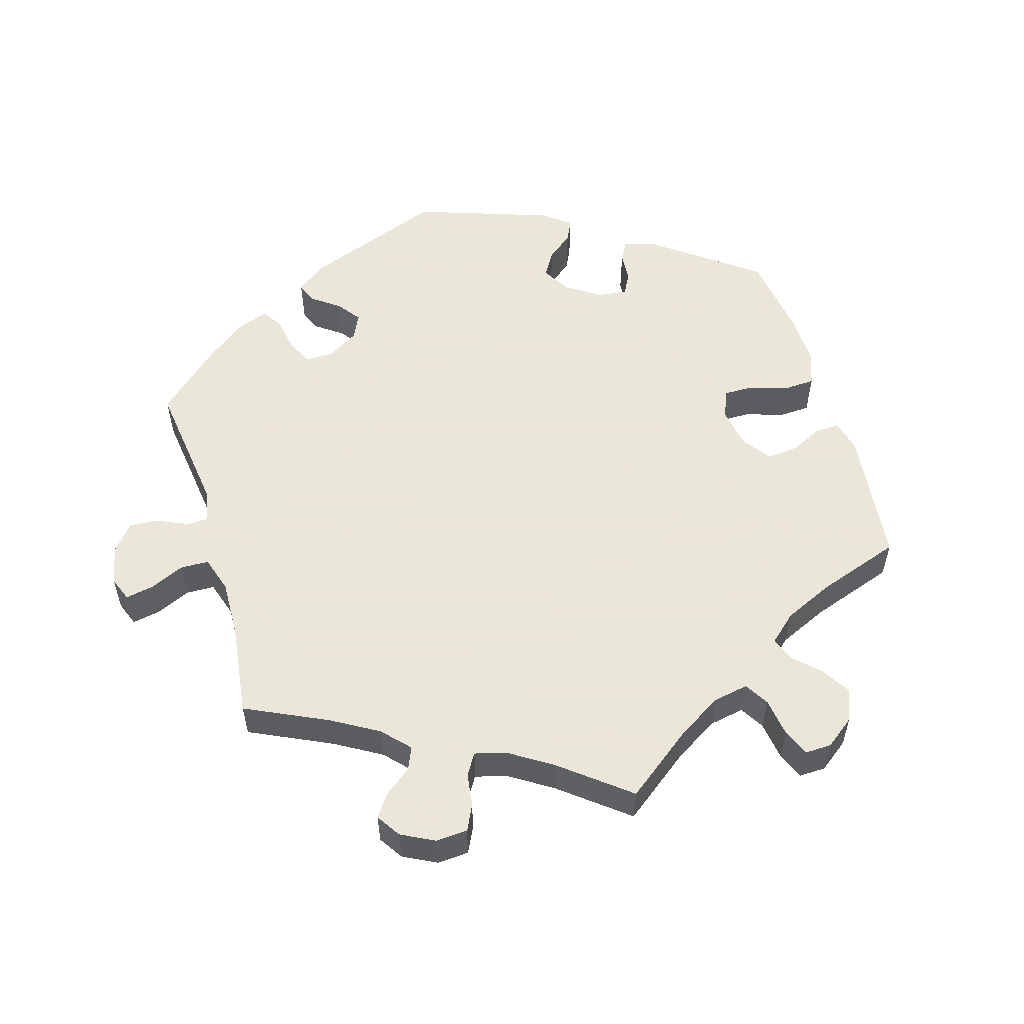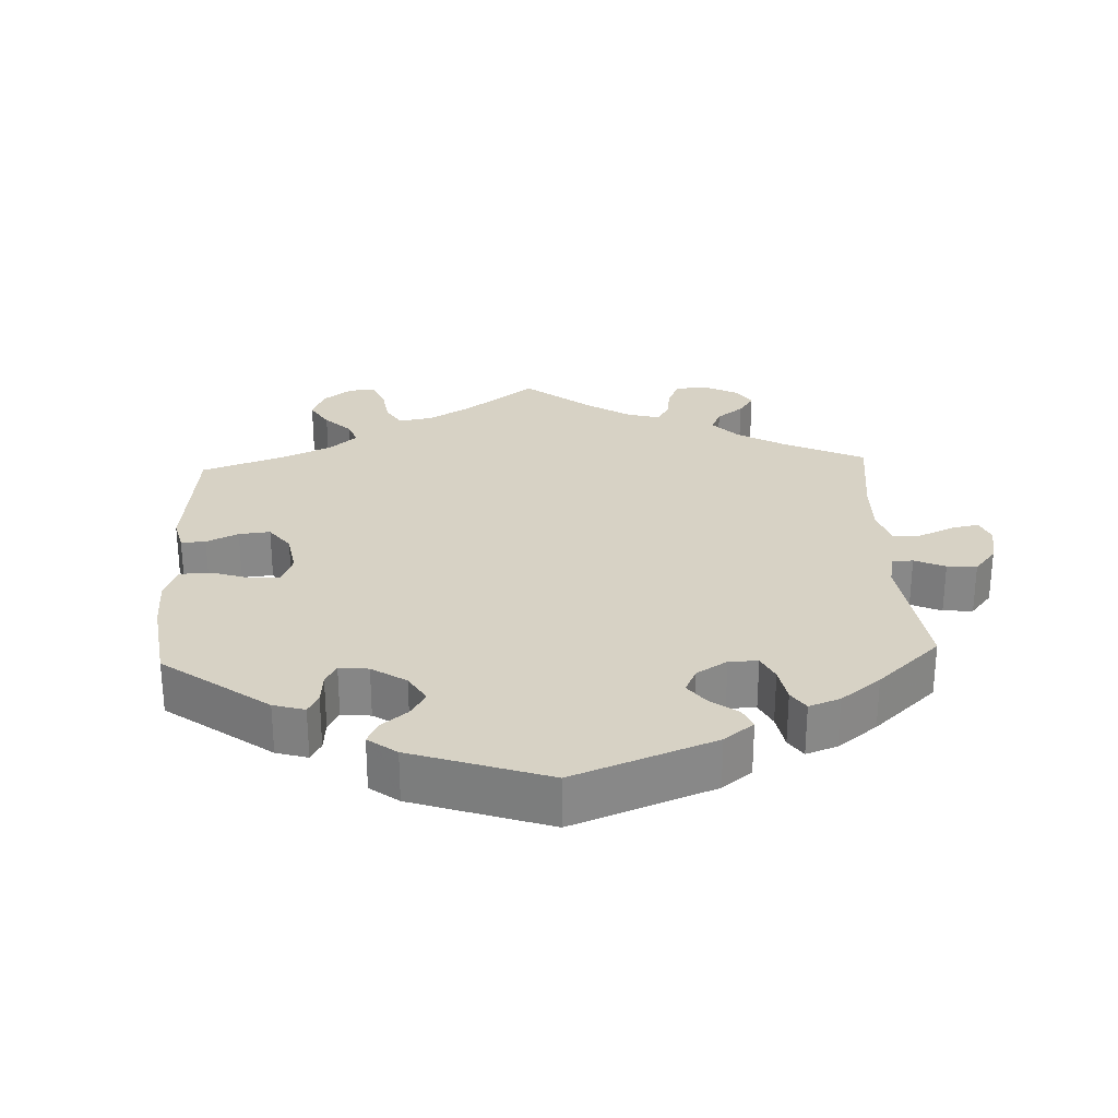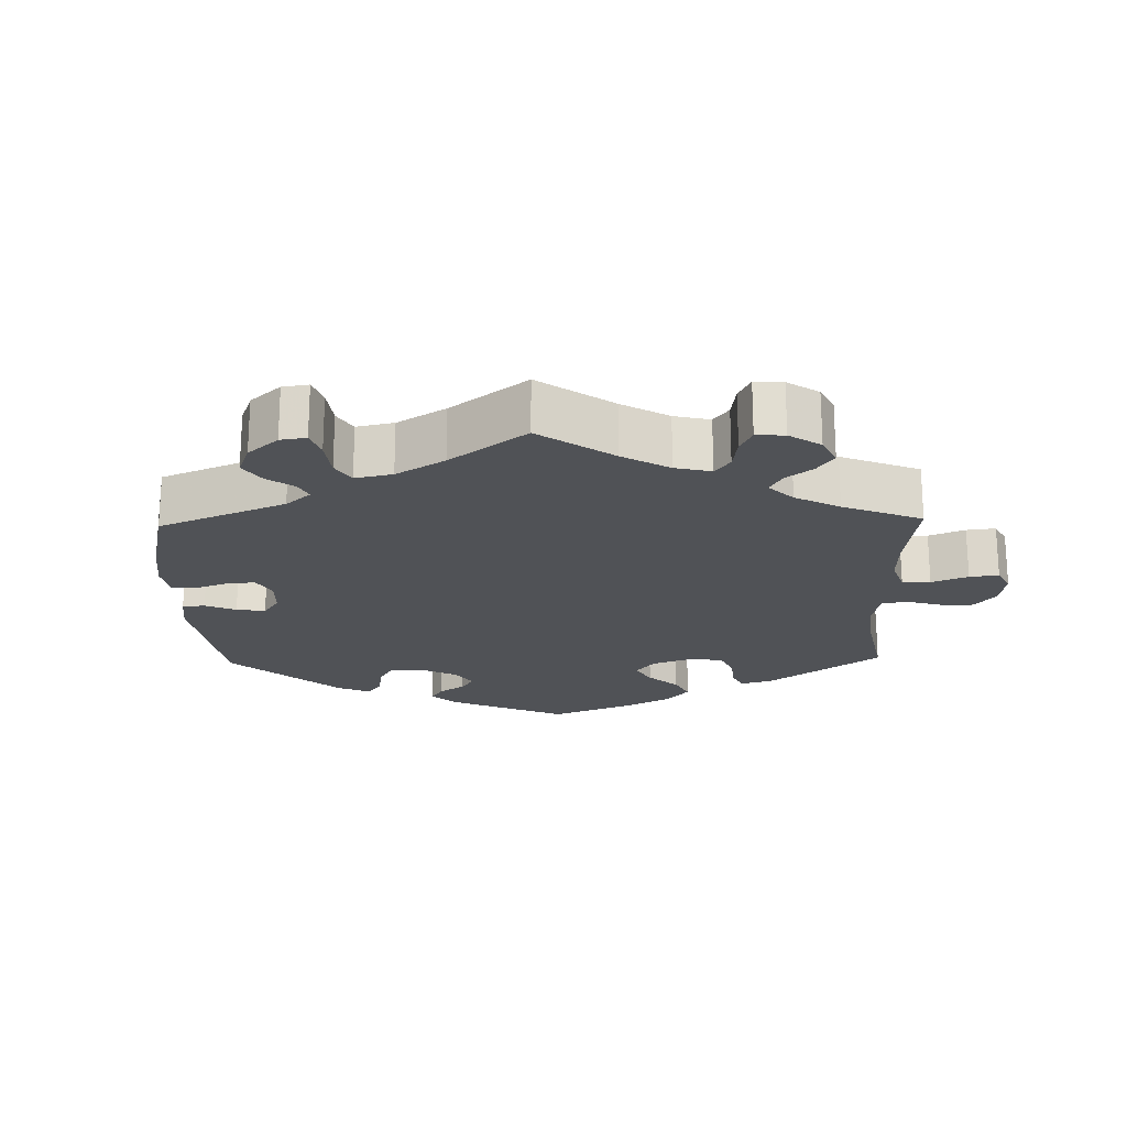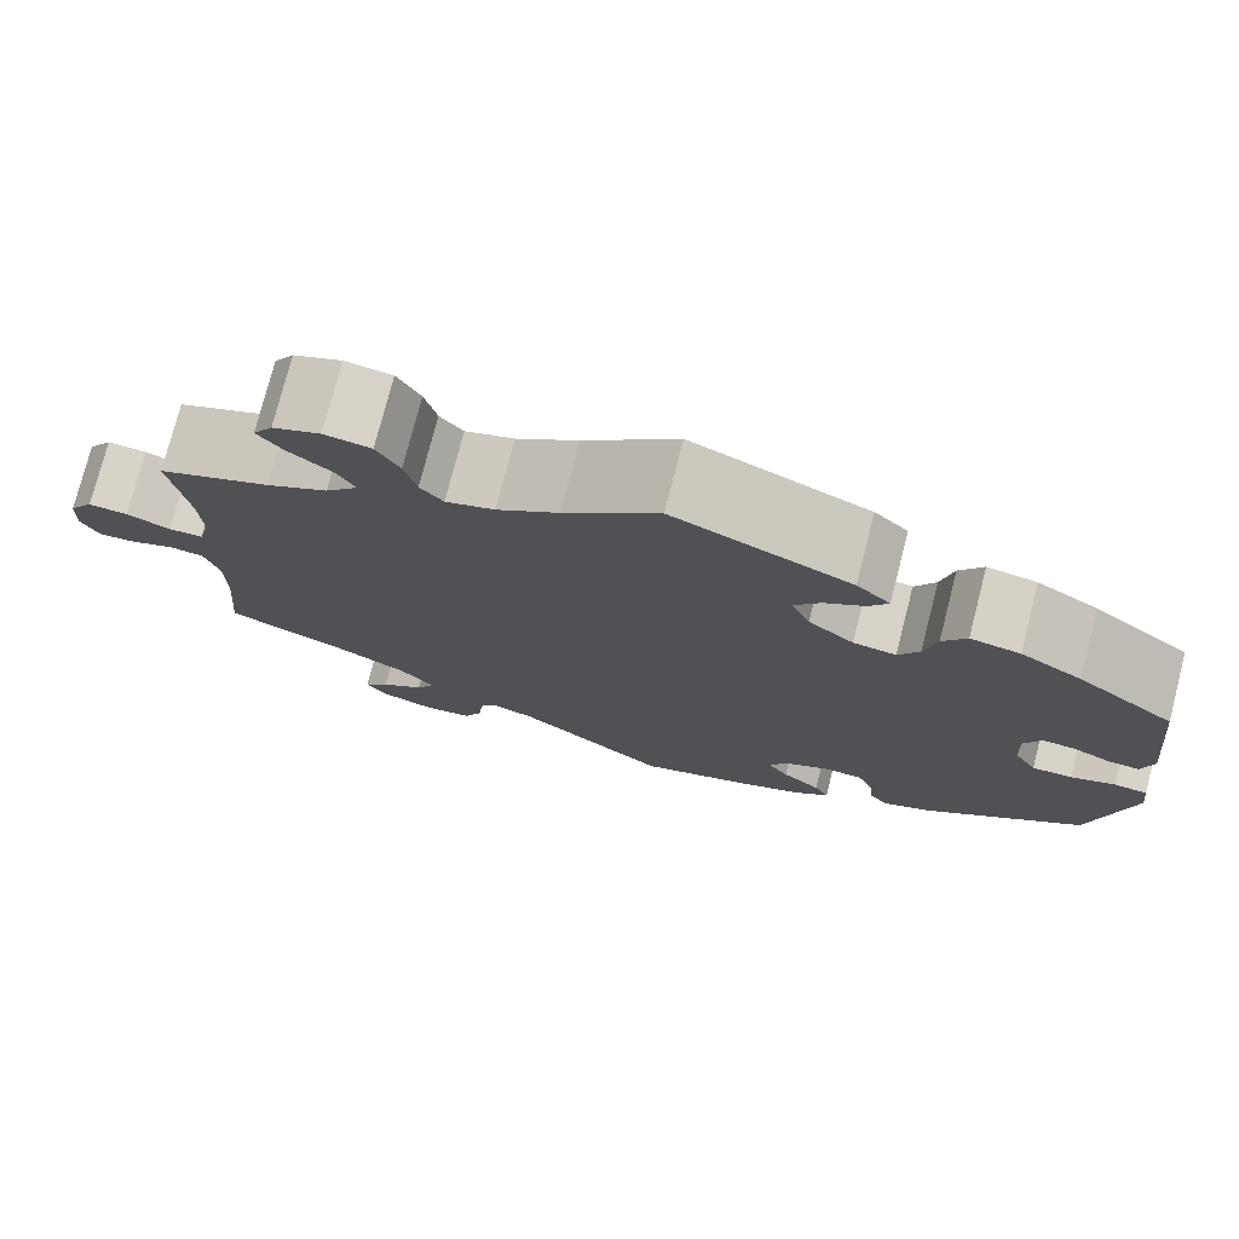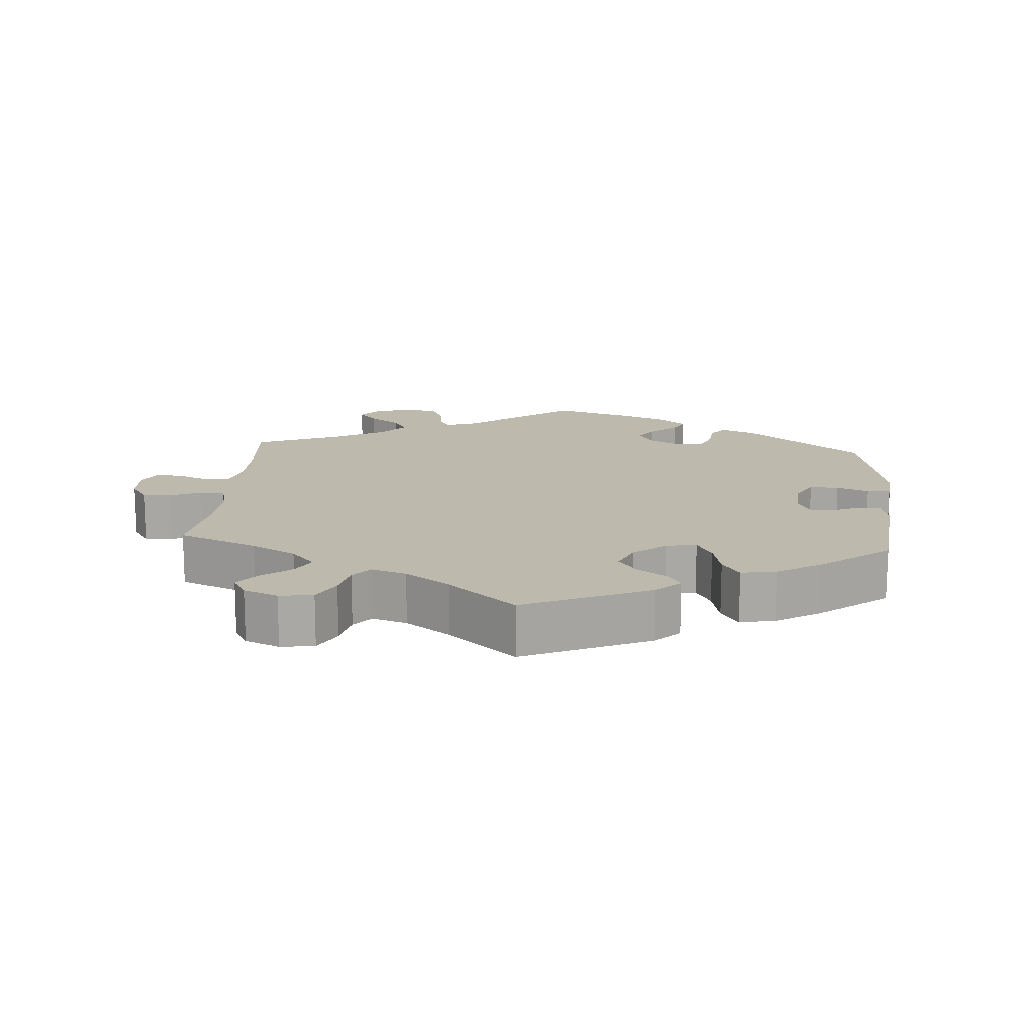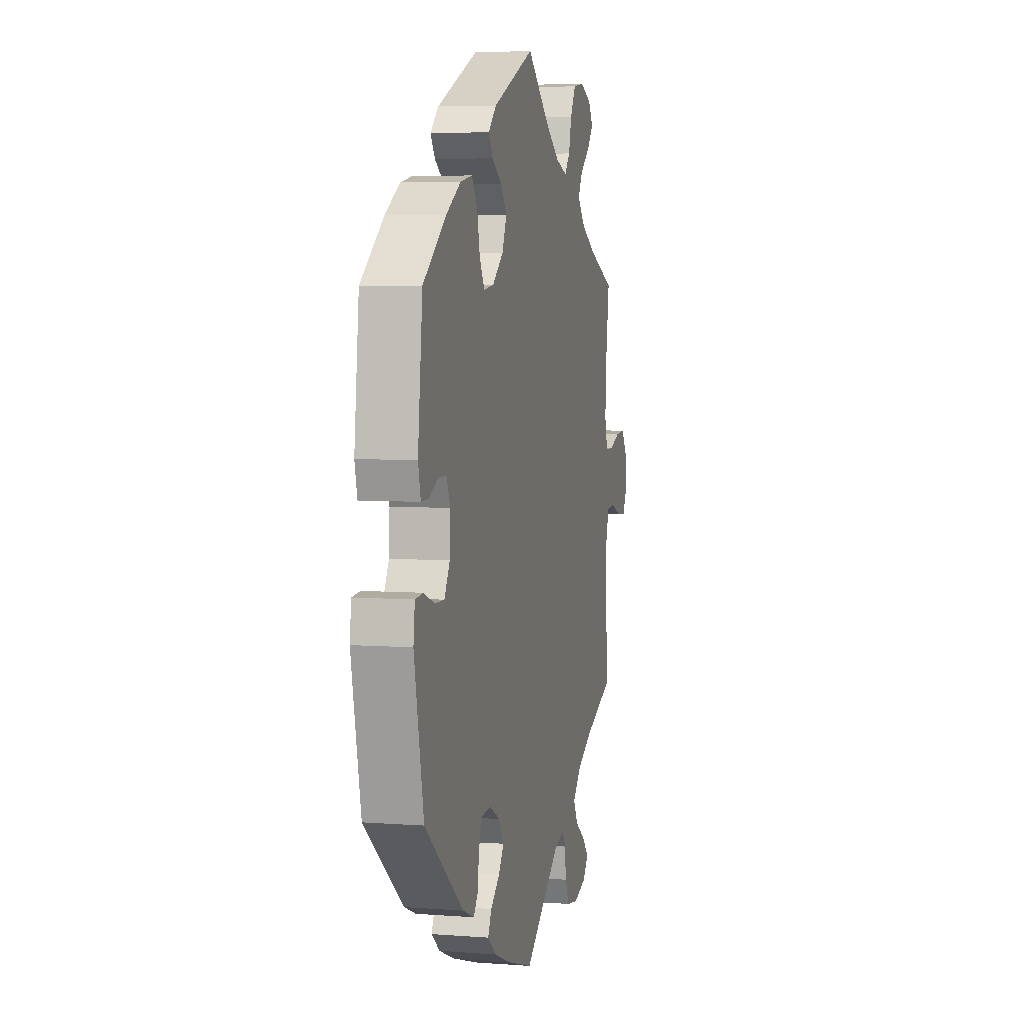
<metadata>
{"format":"obj","ext":"obj","renderer":"f3d","projection":"perspective","resolution":1024,"background":"white","views":[{"elev":55.0,"azim":-76.3,"up":"+Y"},{"elev":27.6,"azim":117.4,"up":"+Y"},{"elev":-20.6,"azim":-118.5,"up":"+Y"},{"elev":76.3,"azim":14.4,"up":"+Z"},{"elev":15.3,"azim":4.4,"up":"+Y"},{"elev":5.2,"azim":103.5,"up":"+Z"}]}
</metadata>
<code>
v -0.153 0.07 -0.46
v -0.197 0.07 -0.445
v -0.213 0.07 -0.47
v -0.218 0.07 -0.517
v -0.236 0.07 -0.555
v -0.284 0.07 -0.563
v -0.338 0.07 -0.545
v -0.361 0.07 -0.516
v -0.335 0.07 -0.486
v -0.291 0.07 -0.454
v -0.272 0.07 -0.419
v -0.308 0.07 -0.379
v -0.378 0.07 -0.341
v -0.501 0.07 -0.289
v -0.49 0.07 -0.162
v -0.49 0.07 -0.086
v -0.505 0.07 -0.036
v -0.54 0.07 -0.032
v -0.584 0.07 -0.05
v -0.622 0.07 -0.053
v -0.64 0.07 -0.017
v -0.637 0.07 0.036
v -0.612 0.07 0.073
v -0.572 0.07 0.07
v -0.528 0.07 0.052
v -0.493 0.07 0.053
v -0.481 0.07 0.099
v -0.484 0.07 0.17
v -0.501 0.07 0.289
v -0.388 0.07 0.336
v -0.326 0.07 0.37
v -0.293 0.07 0.408
v -0.312 0.07 0.443
v -0.355 0.07 0.477
v -0.38 0.07 0.51
v -0.36 0.07 0.542
v -0.312 0.07 0.562
v -0.265 0.07 0.555
v -0.242 0.07 0.513
v -0.23 0.07 0.464
v -0.207 0.07 0.436
v -0.158 0.07 0.452
v -0.096 0.07 0.496
v -0.001 0.07 0.578
v 0.177 0.07 0.499
v 0.211 0.07 0.466
v 0.192 0.07 0.437
v 0.151 0.07 0.409
v 0.125 0.07 0.373
v 0.144 0.07 0.328
v 0.19 0.07 0.29
v 0.233 0.07 0.284
v 0.254 0.07 0.321
v 0.266 0.07 0.376
v 0.29 0.07 0.413
v 0.34 0.07 0.404
v 0.402 0.07 0.366
v 0.5 0.07 0.289
v 0.52 0.07 0.106
v 0.509 0.07 0.061
v 0.478 0.07 0.062
v 0.438 0.07 0.081
v 0.405 0.07 0.082
v 0.388 0.07 0.044
v 0.391 0.07 -0.014
v 0.414 0.07 -0.055
v 0.455 0.07 -0.054
v 0.5 0.07 -0.037
v 0.534 0.07 -0.04
v 0.54 0.07 -0.09
v 0.5 0.07 -0.289
v 0.335 0.07 -0.423
v 0.286 0.07 -0.443
v 0.267 0.07 -0.417
v 0.262 0.07 -0.37
v 0.246 0.07 -0.332
v 0.207 0.07 -0.329
v 0.162 0.07 -0.353
v 0.141 0.07 -0.388
v 0.163 0.07 -0.421
v 0.202 0.07 -0.454
v 0.217 0.07 -0.485
v 0.181 0.07 -0.515
v 0.115 0.07 -0.542
v 0 0.07 -0.578
v -0.153 0 -0.46
v -0.197 0 -0.445
v -0.213 0 -0.47
v -0.218 0 -0.517
v -0.236 0 -0.555
v -0.284 0 -0.563
v -0.338 0 -0.545
v -0.361 0 -0.516
v -0.335 0 -0.486
v -0.291 0 -0.454
v -0.272 0 -0.419
v -0.308 0 -0.379
v -0.378 0 -0.341
v -0.501 0 -0.289
v -0.49 0 -0.162
v -0.49 0 -0.086
v -0.505 0 -0.036
v -0.54 0 -0.032
v -0.584 0 -0.05
v -0.622 0 -0.053
v -0.64 0 -0.017
v -0.637 0 0.036
v -0.612 0 0.073
v -0.572 0 0.07
v -0.528 0 0.052
v -0.493 0 0.053
v -0.481 0 0.099
v -0.484 0 0.17
v -0.501 0 0.289
v -0.388 0 0.336
v -0.326 0 0.37
v -0.293 0 0.408
v -0.312 0 0.443
v -0.355 0 0.477
v -0.38 0 0.51
v -0.36 0 0.542
v -0.312 0 0.562
v -0.265 0 0.555
v -0.242 0 0.513
v -0.23 0 0.464
v -0.207 0 0.436
v -0.158 0 0.452
v -0.096 0 0.496
v -0.001 0 0.578
v 0.177 0 0.499
v 0.211 0 0.466
v 0.192 0 0.437
v 0.151 0 0.409
v 0.125 0 0.373
v 0.144 0 0.328
v 0.19 0 0.29
v 0.233 0 0.284
v 0.254 0 0.321
v 0.266 0 0.376
v 0.29 0 0.413
v 0.34 0 0.404
v 0.402 0 0.366
v 0.5 0 0.289
v 0.52 0 0.106
v 0.509 0 0.061
v 0.478 0 0.062
v 0.438 0 0.081
v 0.405 0 0.082
v 0.388 0 0.044
v 0.391 0 -0.014
v 0.414 0 -0.055
v 0.455 0 -0.054
v 0.5 0 -0.037
v 0.534 0 -0.04
v 0.54 0 -0.09
v 0.5 0 -0.289
v 0.335 0 -0.423
v 0.286 0 -0.443
v 0.267 0 -0.417
v 0.262 0 -0.37
v 0.246 0 -0.332
v 0.207 0 -0.329
v 0.162 0 -0.353
v 0.141 0 -0.388
v 0.163 0 -0.421
v 0.202 0 -0.454
v 0.217 0 -0.485
v 0.181 0 -0.515
v 0.115 0 -0.542
v 0 0 -0.578
f 84 85 1
f 83 84 1 2
f 80 81 82 83
f 79 80 83 2
f 78 79 2
f 77 78 2
f 72 73 74 75
f 72 75 76
f 71 72 76
f 70 71 76 77
f 67 68 69 70
f 66 67 70 77
f 59 60 61 62
f 59 62 63
f 58 59 63
f 57 58 63
f 56 57 63 64
f 53 54 55 56
f 52 53 56 64
f 45 46 47 48
f 43 44 45 48
f 42 43 48 49
f 41 42 49 50
f 37 38 39 40
f 37 40 41
f 36 37 41
f 33 34 35 36
f 32 33 36 41
f 31 32 41 50
f 28 29 30
f 27 28 30 31
f 26 27 31 50
f 22 23 24 25
f 22 25 26
f 21 22 26
f 18 19 20 21
f 17 18 21 26
f 16 17 26 50
f 13 14 15
f 12 13 15 16
f 11 12 16 50
f 7 8 9 10
f 3 4 5 6
f 2 3 6 7
f 65 66 77 2
f 51 52 64 65
f 11 50 51 65
f 10 11 65
f 2 7 10 65
f 86 170 169
f 87 86 169 168
f 168 167 166 165
f 87 168 165 164
f 87 164 163
f 87 163 162
f 160 159 158 157
f 161 160 157
f 161 157 156
f 162 161 156 155
f 155 154 153 152
f 162 155 152 151
f 147 146 145 144
f 148 147 144
f 148 144 143
f 148 143 142
f 149 148 142 141
f 141 140 139 138
f 149 141 138 137
f 133 132 131 130
f 133 130 129 128
f 134 133 128 127
f 135 134 127 126
f 125 124 123 122
f 126 125 122
f 126 122 121
f 121 120 119 118
f 126 121 118 117
f 135 126 117 116
f 115 114 113
f 116 115 113 112
f 135 116 112 111
f 110 109 108 107
f 111 110 107
f 111 107 106
f 106 105 104 103
f 111 106 103 102
f 135 111 102 101
f 100 99 98
f 101 100 98 97
f 135 101 97 96
f 95 94 93 92
f 91 90 89 88
f 92 91 88 87
f 87 162 151 150
f 150 149 137 136
f 150 136 135 96
f 150 96 95
f 150 95 92 87
f 1 86 87 2
f 2 87 88 3
f 3 88 89 4
f 4 89 90 5
f 5 90 91 6
f 6 91 92 7
f 7 92 93 8
f 8 93 94 9
f 9 94 95 10
f 10 95 96 11
f 11 96 97 12
f 12 97 98 13
f 13 98 99 14
f 14 99 100 15
f 15 100 101 16
f 16 101 102 17
f 17 102 103 18
f 18 103 104 19
f 19 104 105 20
f 20 105 106 21
f 21 106 107 22
f 22 107 108 23
f 23 108 109 24
f 24 109 110 25
f 25 110 111 26
f 26 111 112 27
f 27 112 113 28
f 28 113 114 29
f 29 114 115 30
f 30 115 116 31
f 31 116 117 32
f 32 117 118 33
f 33 118 119 34
f 34 119 120 35
f 35 120 121 36
f 36 121 122 37
f 37 122 123 38
f 38 123 124 39
f 39 124 125 40
f 40 125 126 41
f 41 126 127 42
f 42 127 128 43
f 43 128 129 44
f 44 129 130 45
f 45 130 131 46
f 46 131 132 47
f 47 132 133 48
f 48 133 134 49
f 49 134 135 50
f 50 135 136 51
f 51 136 137 52
f 52 137 138 53
f 53 138 139 54
f 54 139 140 55
f 55 140 141 56
f 56 141 142 57
f 57 142 143 58
f 58 143 144 59
f 59 144 145 60
f 60 145 146 61
f 61 146 147 62
f 62 147 148 63
f 63 148 149 64
f 64 149 150 65
f 65 150 151 66
f 66 151 152 67
f 67 152 153 68
f 68 153 154 69
f 69 154 155 70
f 70 155 156 71
f 71 156 157 72
f 72 157 158 73
f 73 158 159 74
f 74 159 160 75
f 75 160 161 76
f 76 161 162 77
f 77 162 163 78
f 78 163 164 79
f 79 164 165 80
f 80 165 166 81
f 81 166 167 82
f 82 167 168 83
f 83 168 169 84
f 84 169 170 85
f 85 170 86 1

</code>
